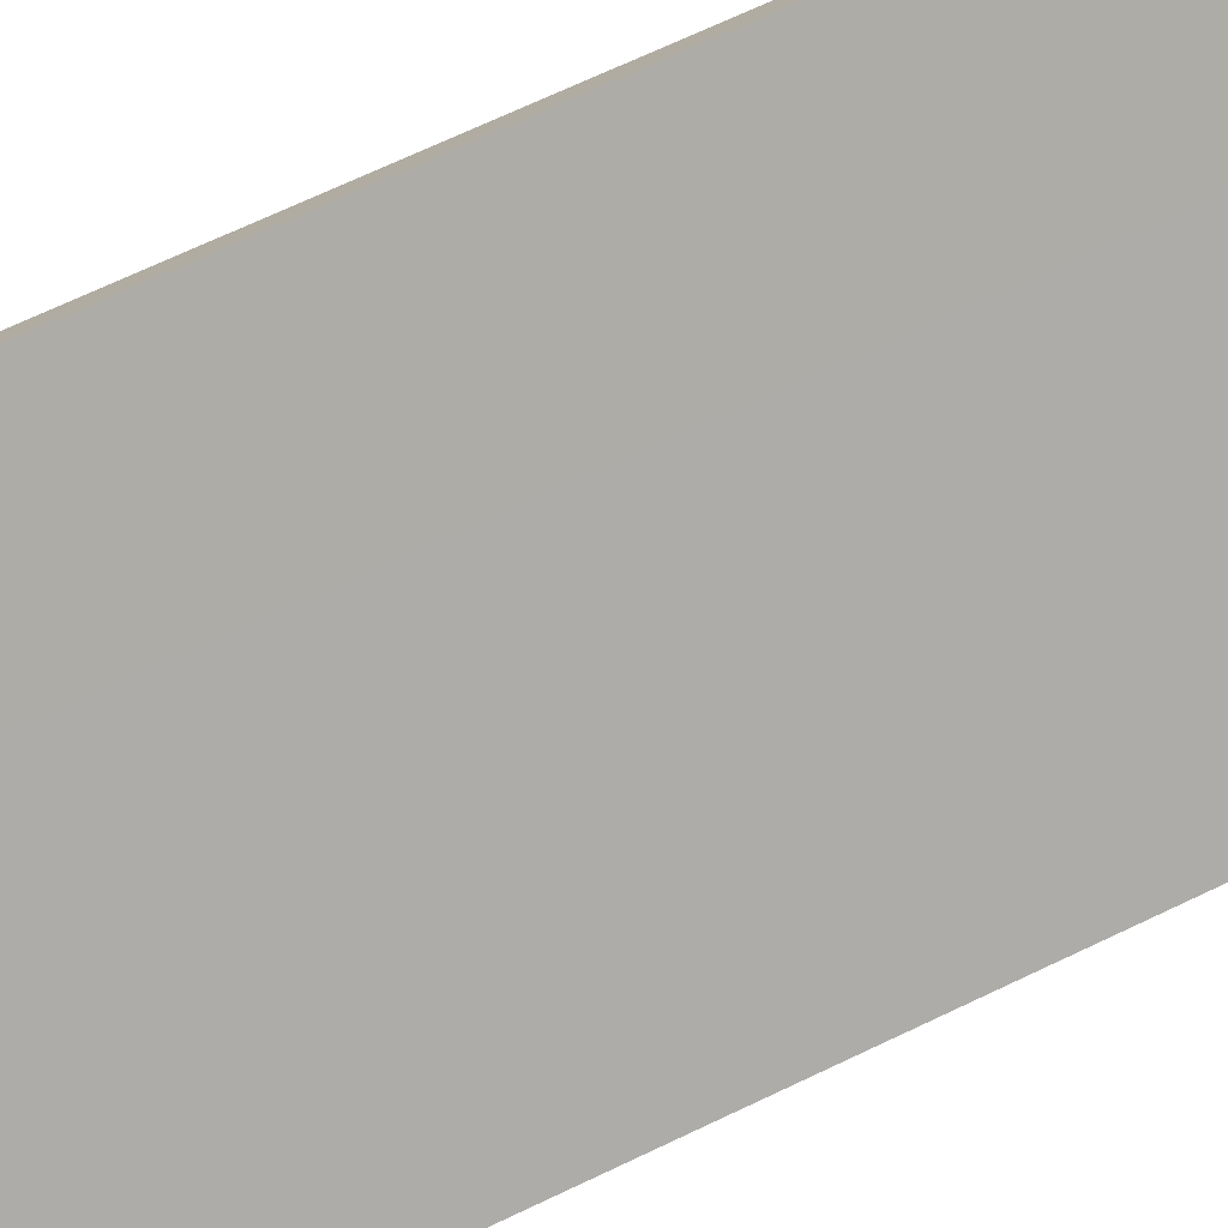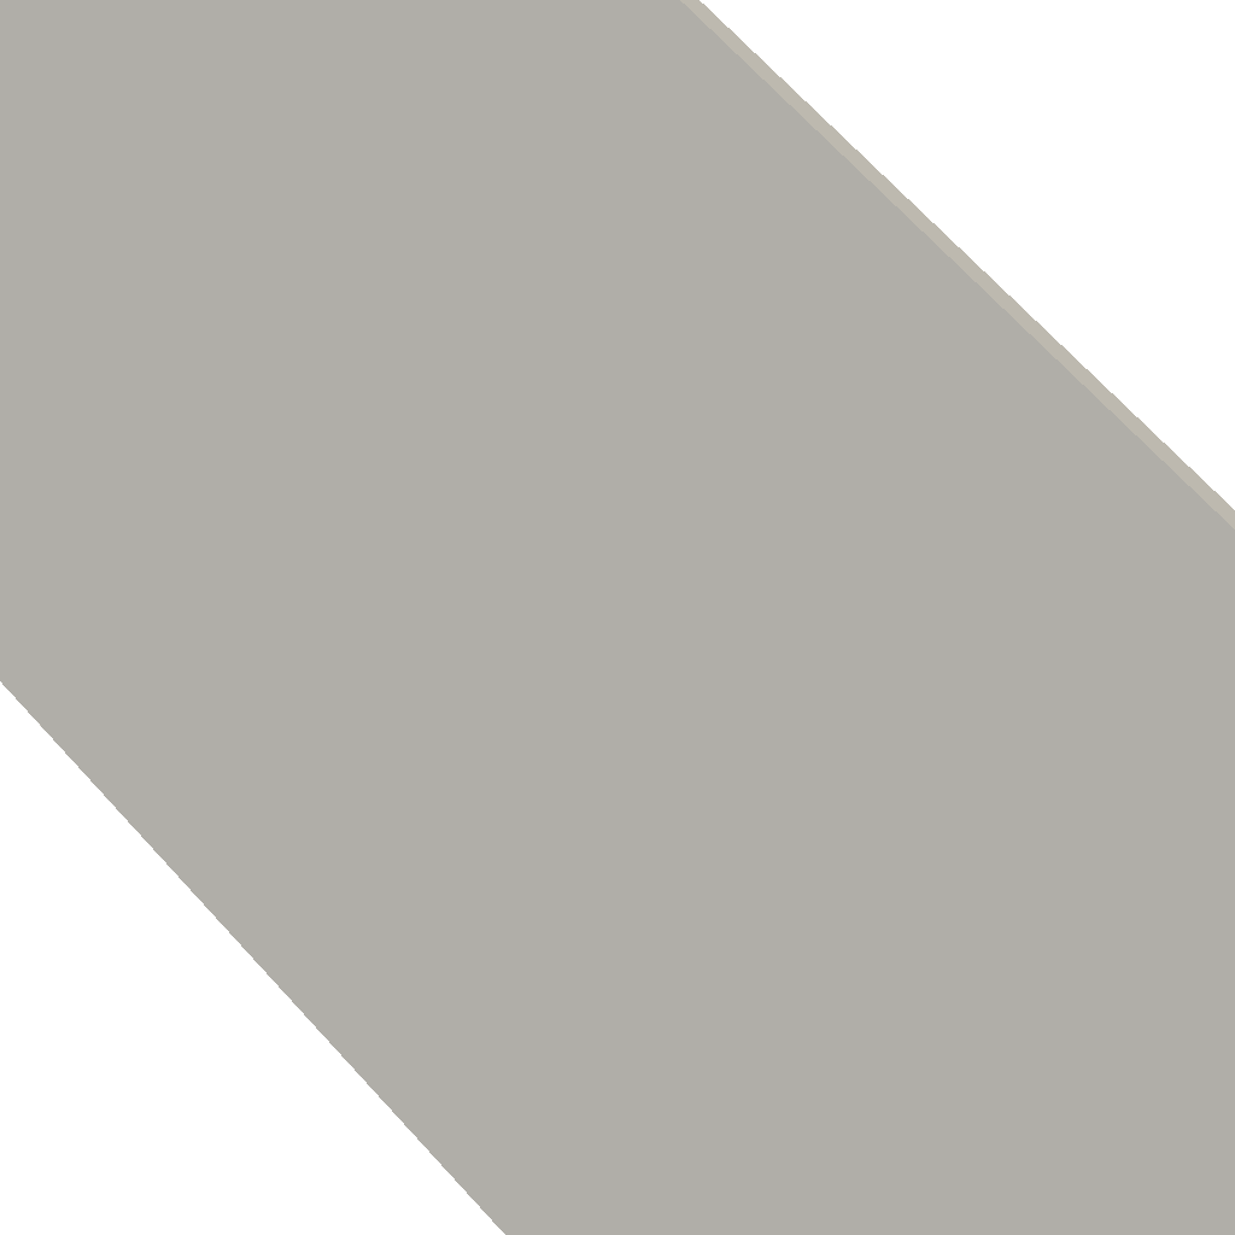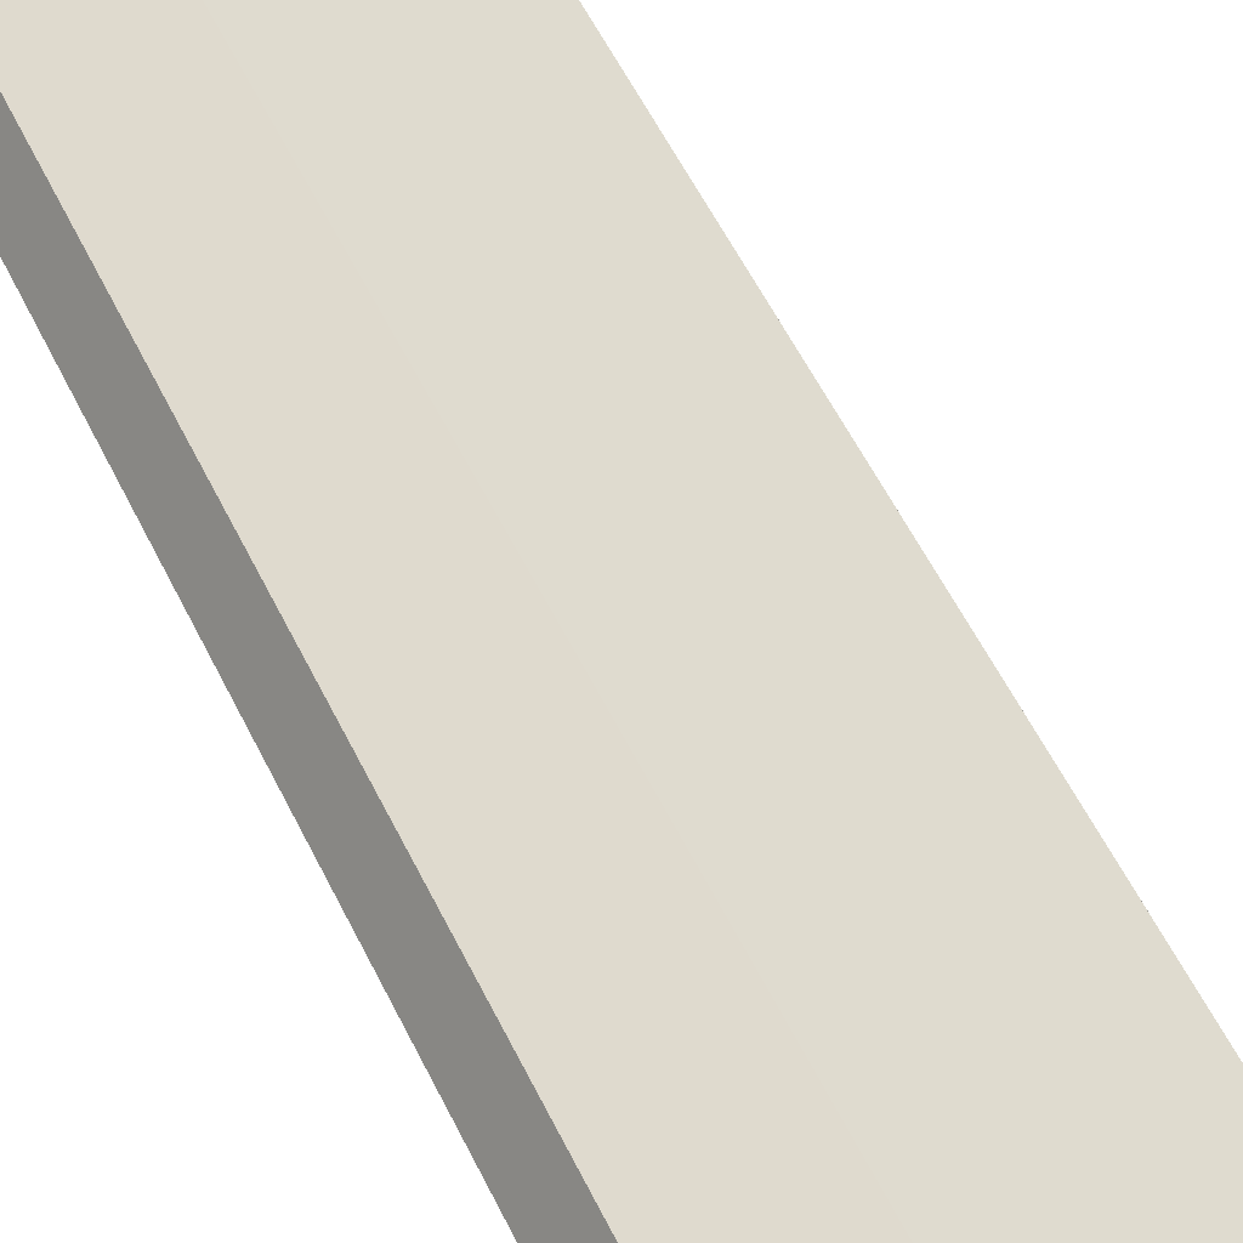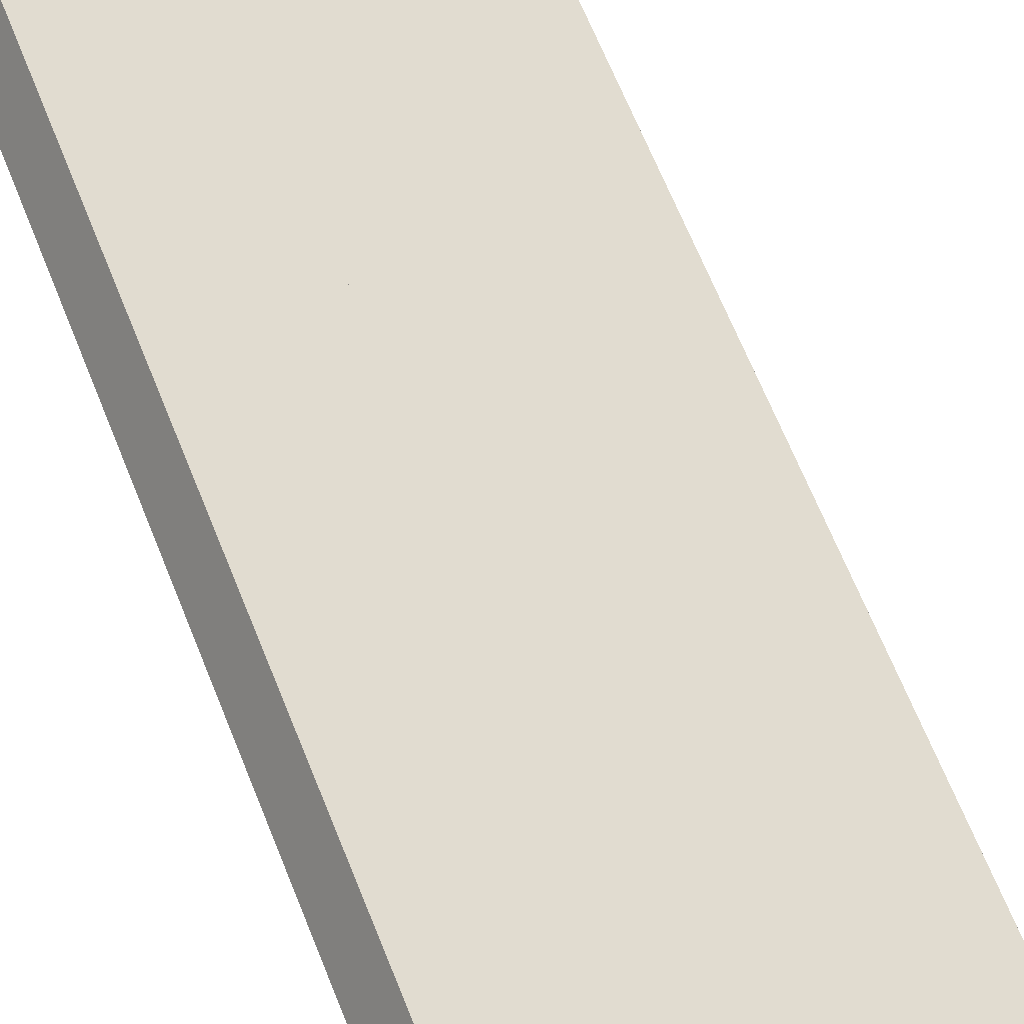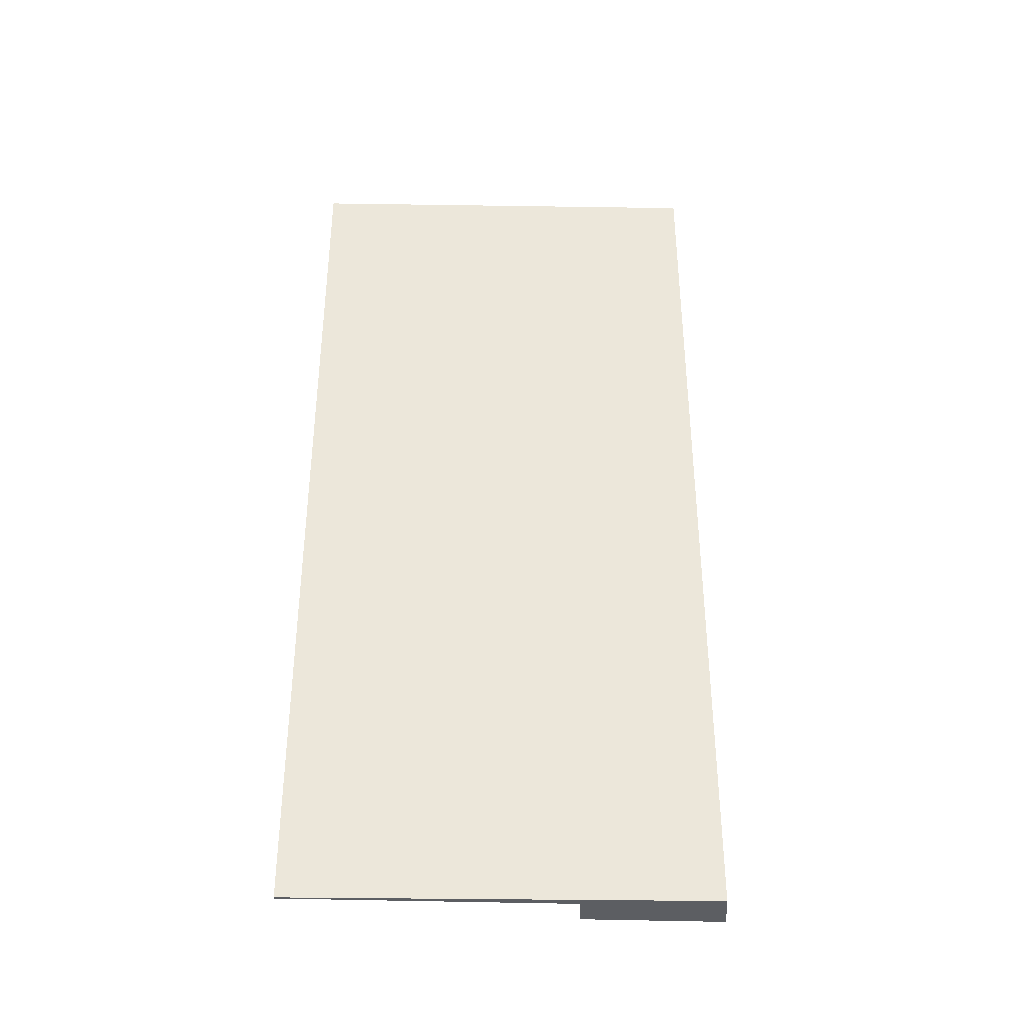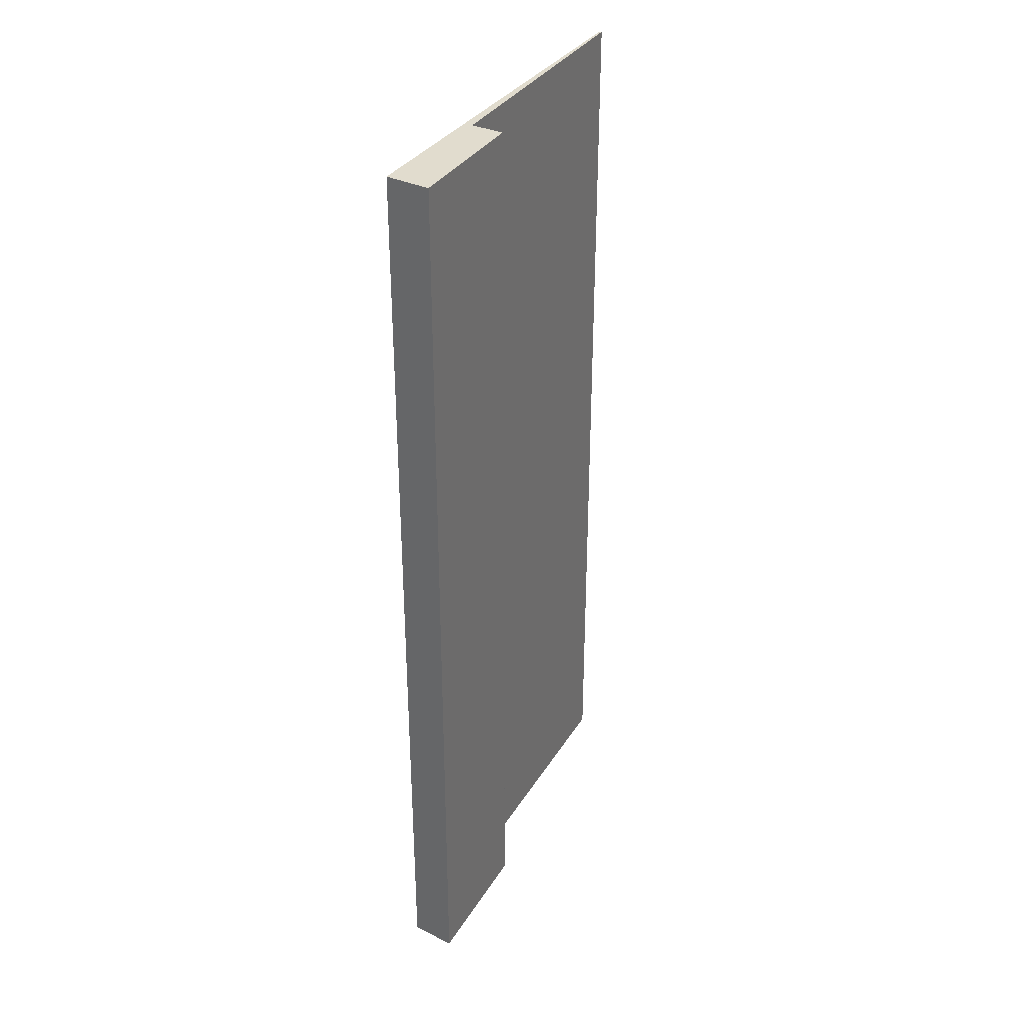
<metadata>
{"format":"obj","ext":"obj","renderer":"f3d","projection":"perspective","resolution":1024,"background":"white","views":[{"elev":68.9,"azim":64.4,"up":"+Z"},{"elev":63.9,"azim":138.7,"up":"+Z"},{"elev":56.9,"azim":-25.9,"up":"+Z"},{"elev":64.7,"azim":-21.6,"up":"+Z"},{"elev":-37.6,"azim":-145.8,"up":"+Y"},{"elev":34.0,"azim":-26.3,"up":"+Y"}]}
</metadata>
<code>
v  0.372 15.2 0.629
v  2.188 15.2 -0.722
v  0 15.2 9.307e-16
v  1.904 15.2 -1.178
v  5.605 15.2 -3.964
v  5.628 15.2 -3.933
v  5.628 2.408e-16 -3.933
v  5.605 2.427e-16 -3.964
v  2.188 4.421e-17 -0.722
v  1.904 7.213e-17 -1.178
v  0 0 0
v  0.372 -3.852e-17 0.629
g defaultobject
f 1 2 3
f 4 3 2
f 5 3 4
f 6 5 4
f 7 5 6
f 5 7 8
f 9 4 2
f 4 9 10
f 8 3 5
f 3 8 11
f 11 1 3
f 1 11 12
f 12 2 1
f 2 12 9
f 10 6 4
f 6 10 7
f 11 9 12
f 9 11 10
f 10 11 8
f 10 8 7

</code>
